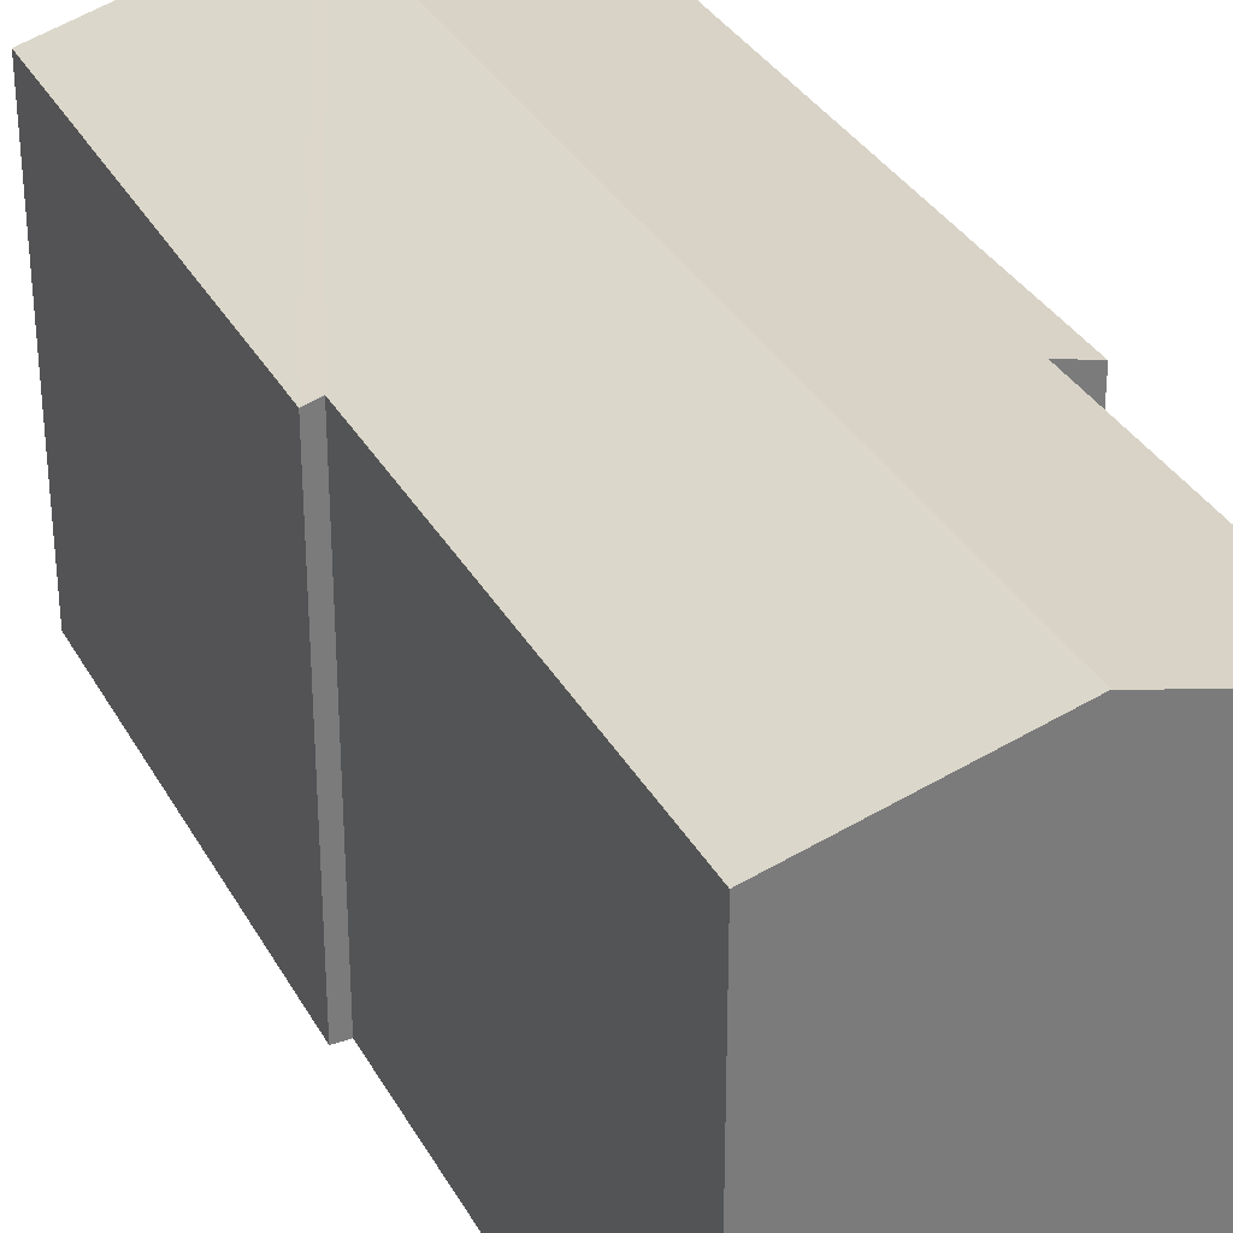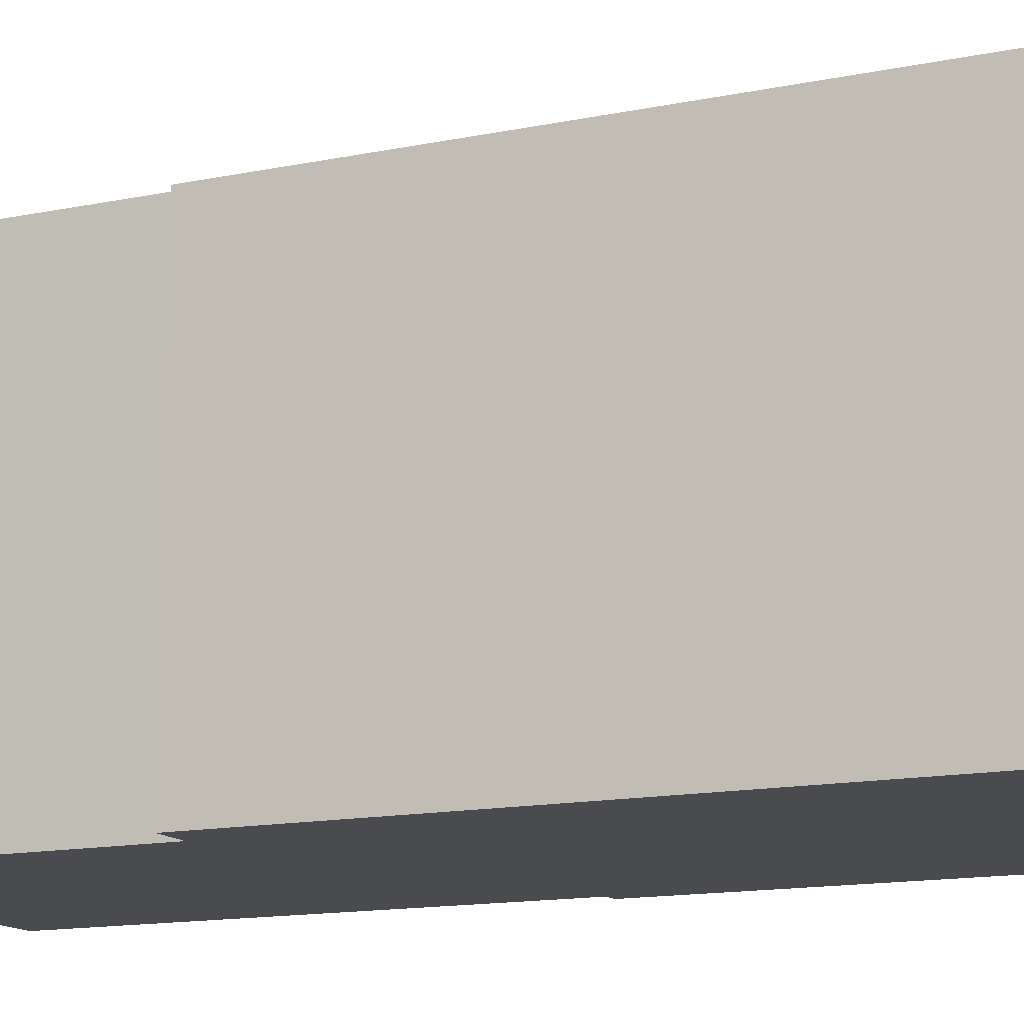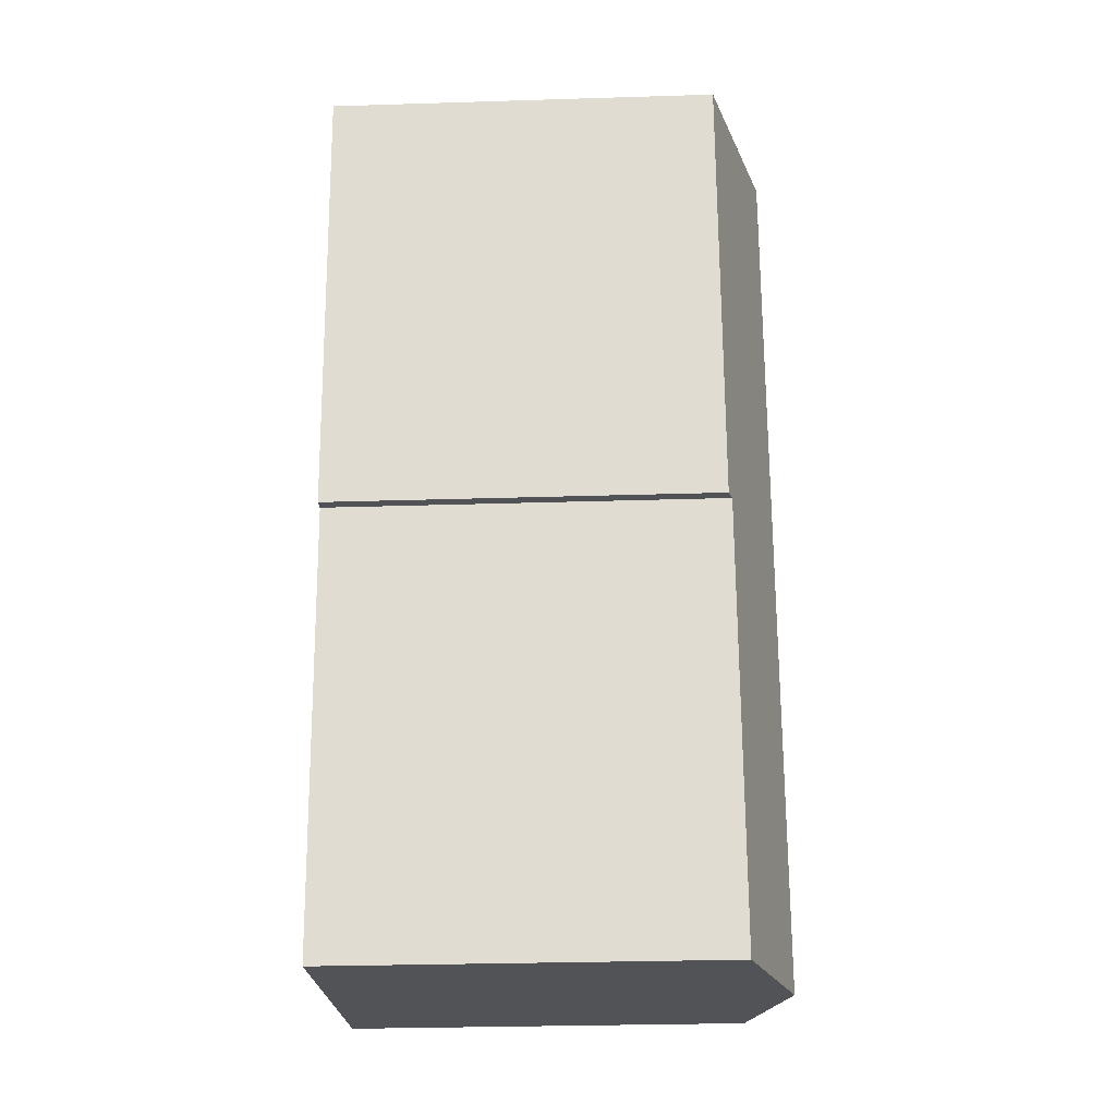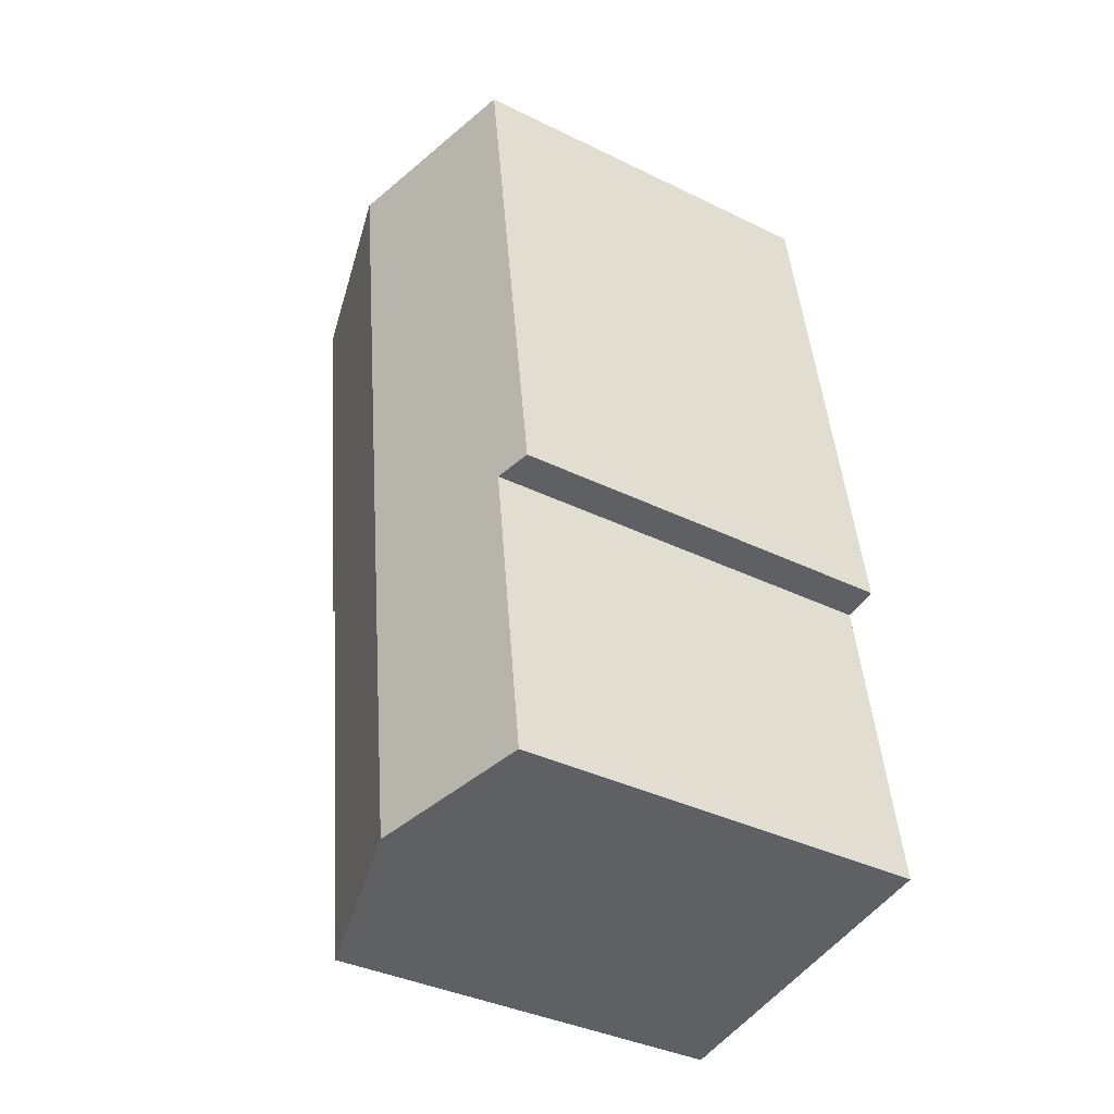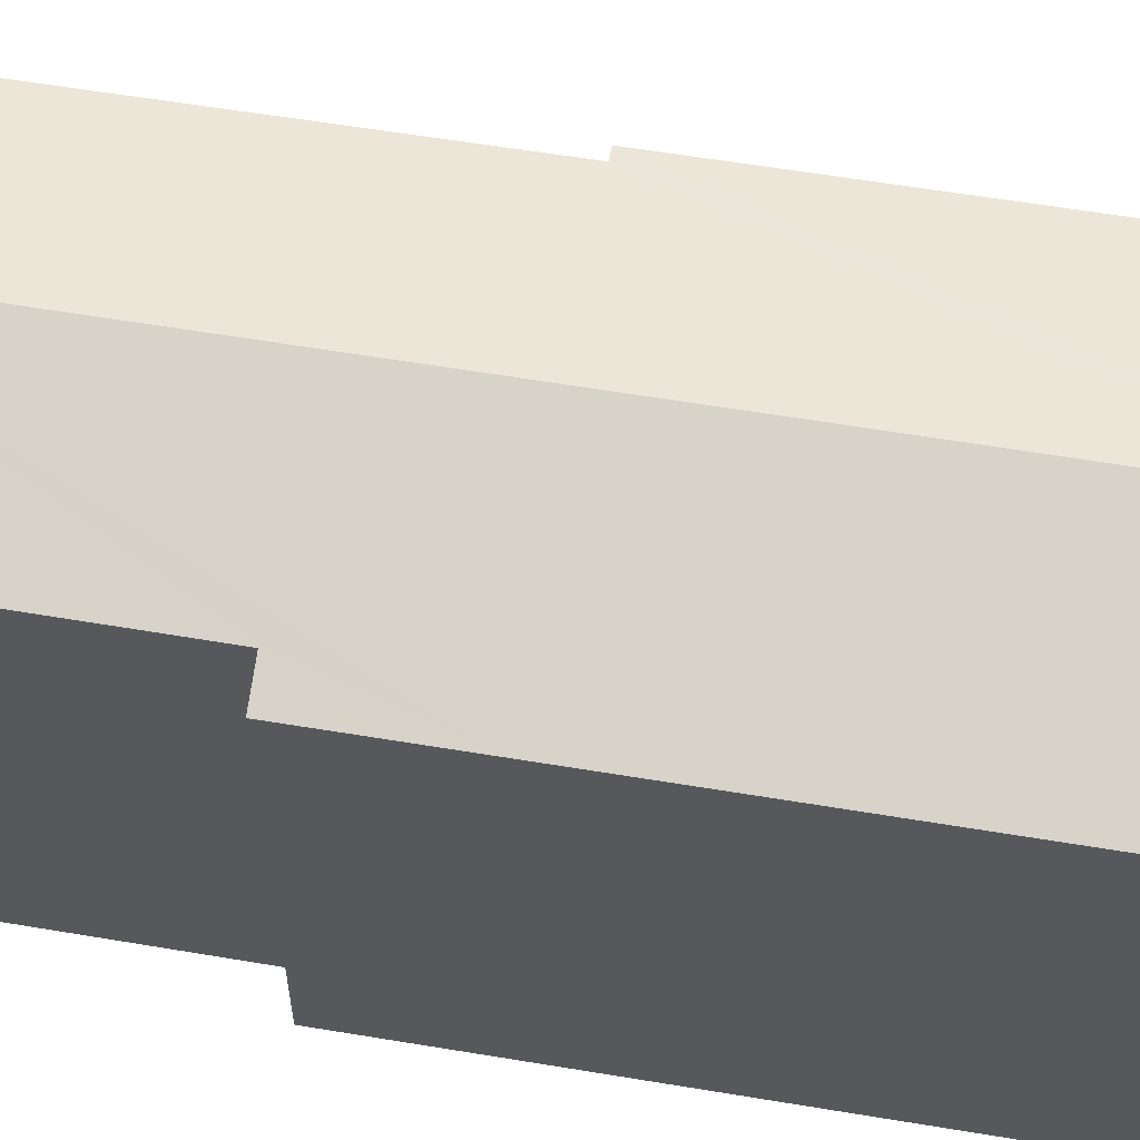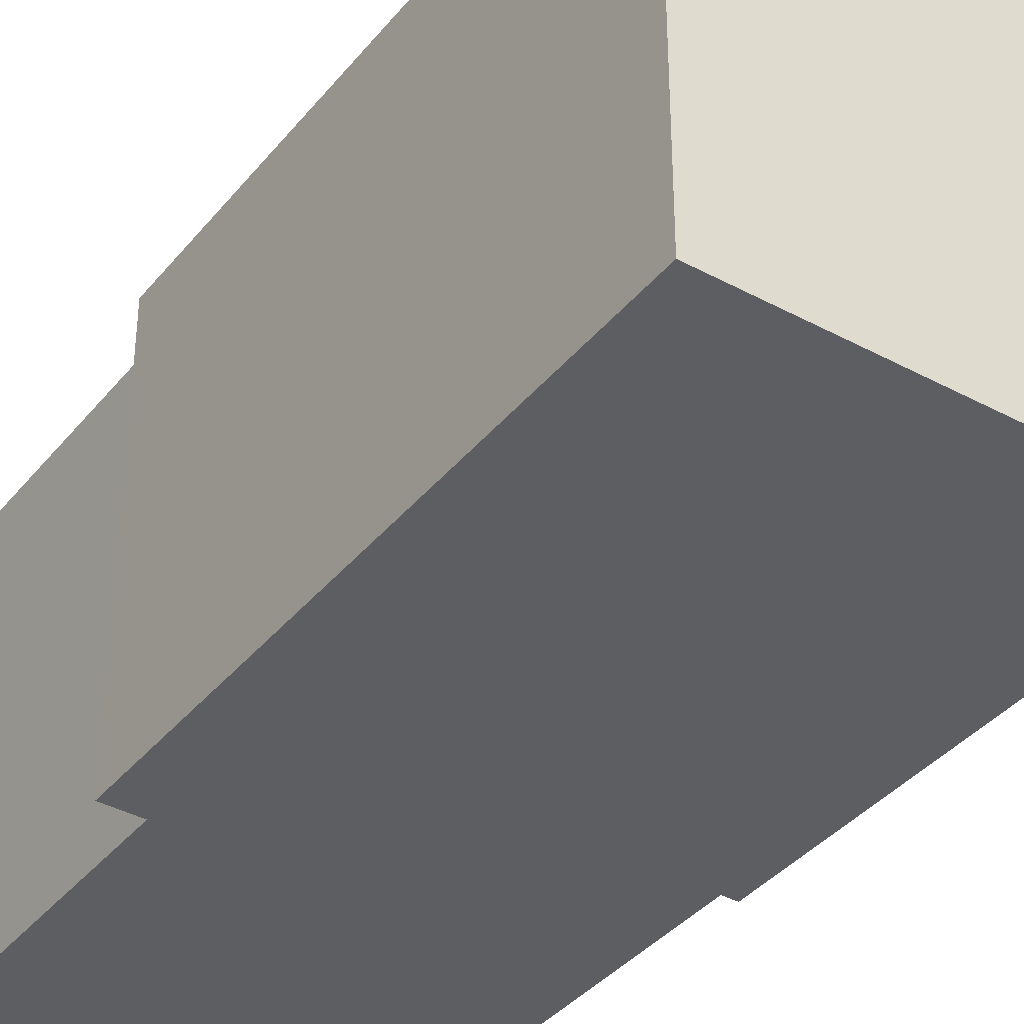
<metadata>
{"format":"obj","ext":"obj","renderer":"f3d","projection":"perspective","resolution":1024,"background":"white","views":[{"elev":32.9,"azim":163.1,"up":"+Y"},{"elev":-13.8,"azim":-57.1,"up":"+Y"},{"elev":-29.8,"azim":92.6,"up":"+Z"},{"elev":-37.8,"azim":-121.9,"up":"+Z"},{"elev":60.4,"azim":-72.4,"up":"+Y"},{"elev":-38.1,"azim":-26.5,"up":"+Y"}]}
</metadata>
<code>
v  7.114 11.54 22.29
v  0.897 10.18 13.16
v  2.263 10.19 22.96
v  3.952 11.54 -0.541
v  0.697 10.18 11.73
v  1.119 10.43 8.175
v  0.22 10.18 8.311
v  0 10.44 6.391e-16
v  10.39 10.18 10.14
v  11.99 10.18 21.61
v  10.03 10.28 10.19
v  8.421 10.29 -1.153
v  0.22 -5.089e-16 8.311
v  0.697 -7.181e-16 11.73
v  2.263 -1.406e-15 22.96
v  0.897 -8.06e-16 13.16
v  0 0 0
v  1.119 -5.006e-16 8.175
v  11.99 -1.323e-15 21.61
v  7.114 -1.365e-15 22.29
v  10.39 -6.207e-16 10.14
v  8.421 7.06e-17 -1.153
v  10.03 -6.241e-16 10.19
v  3.952 3.313e-17 -0.541
g defaultobject
f 1 2 3
f 2 1 4
f 2 4 5
f 5 4 6
f 5 6 7
f 6 4 8
f 9 1 10
f 1 9 11
f 1 11 4
f 4 11 12
f 13 5 7
f 5 13 2
f 2 13 3
f 3 13 14
f 3 14 15
f 15 14 16
f 17 6 8
f 6 17 18
f 15 1 3
f 1 15 10
f 10 15 19
f 19 15 20
f 10 21 9
f 21 10 19
f 11 22 12
f 22 11 23
f 9 23 11
f 23 9 21
f 22 4 12
f 4 22 8
f 8 22 17
f 17 22 24
f 18 7 6
f 7 18 13
f 13 23 14
f 23 13 18
f 23 18 22
f 22 18 24
f 24 18 17
f 16 20 15
f 20 16 19
f 19 16 21
f 21 16 14
f 21 14 23

</code>
